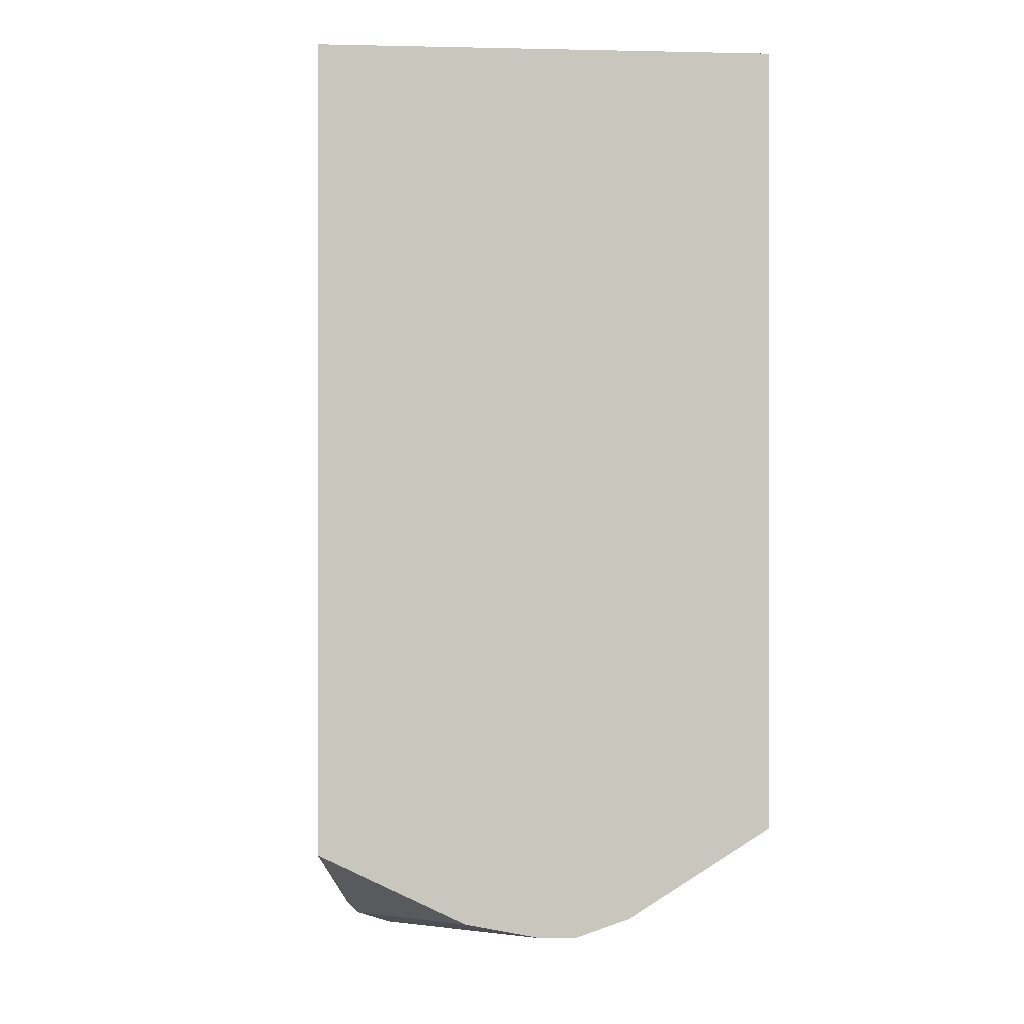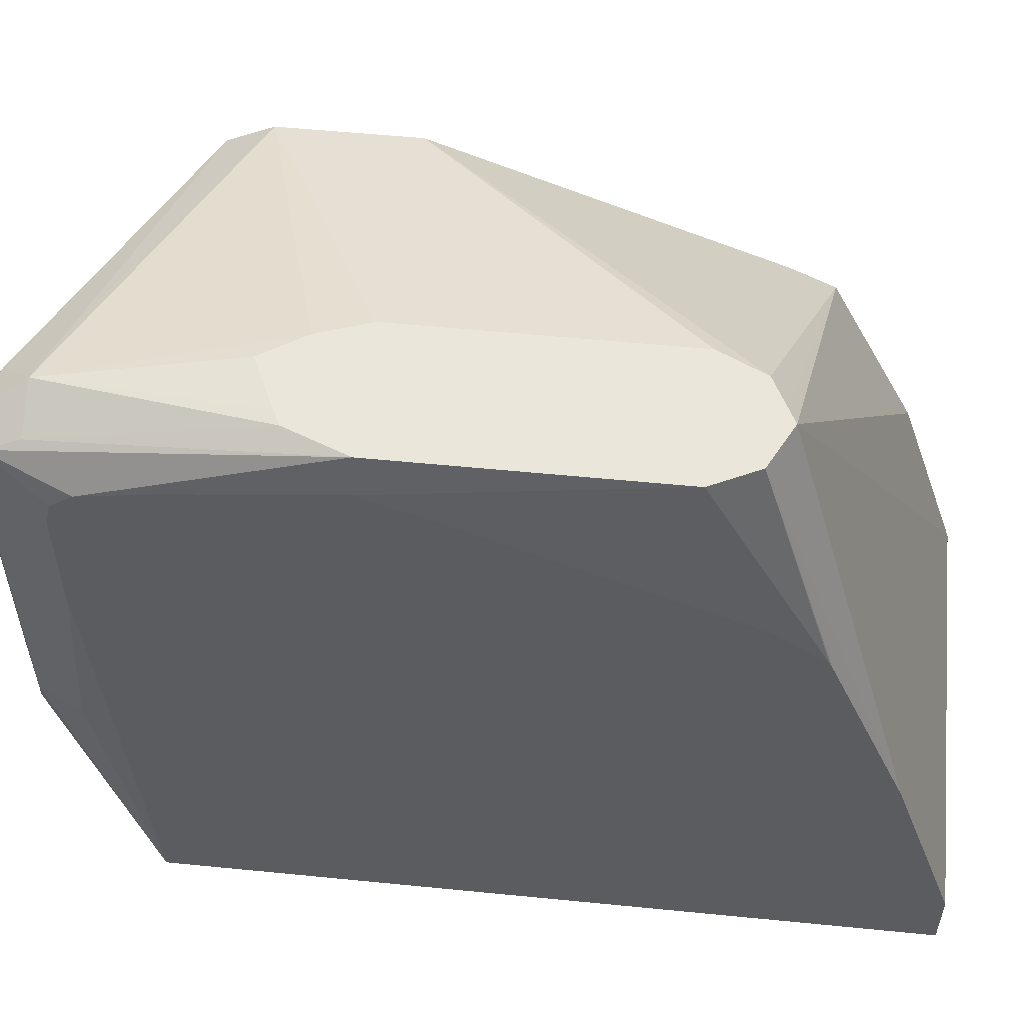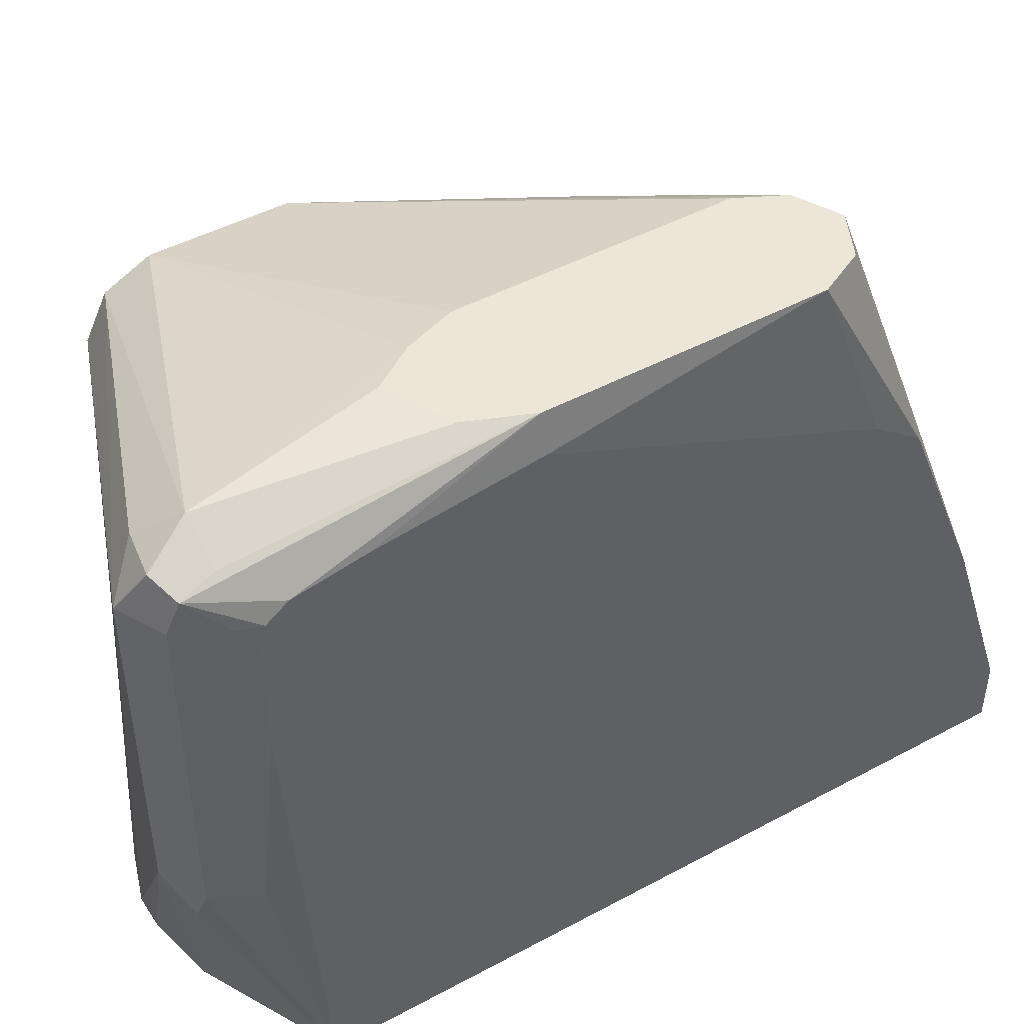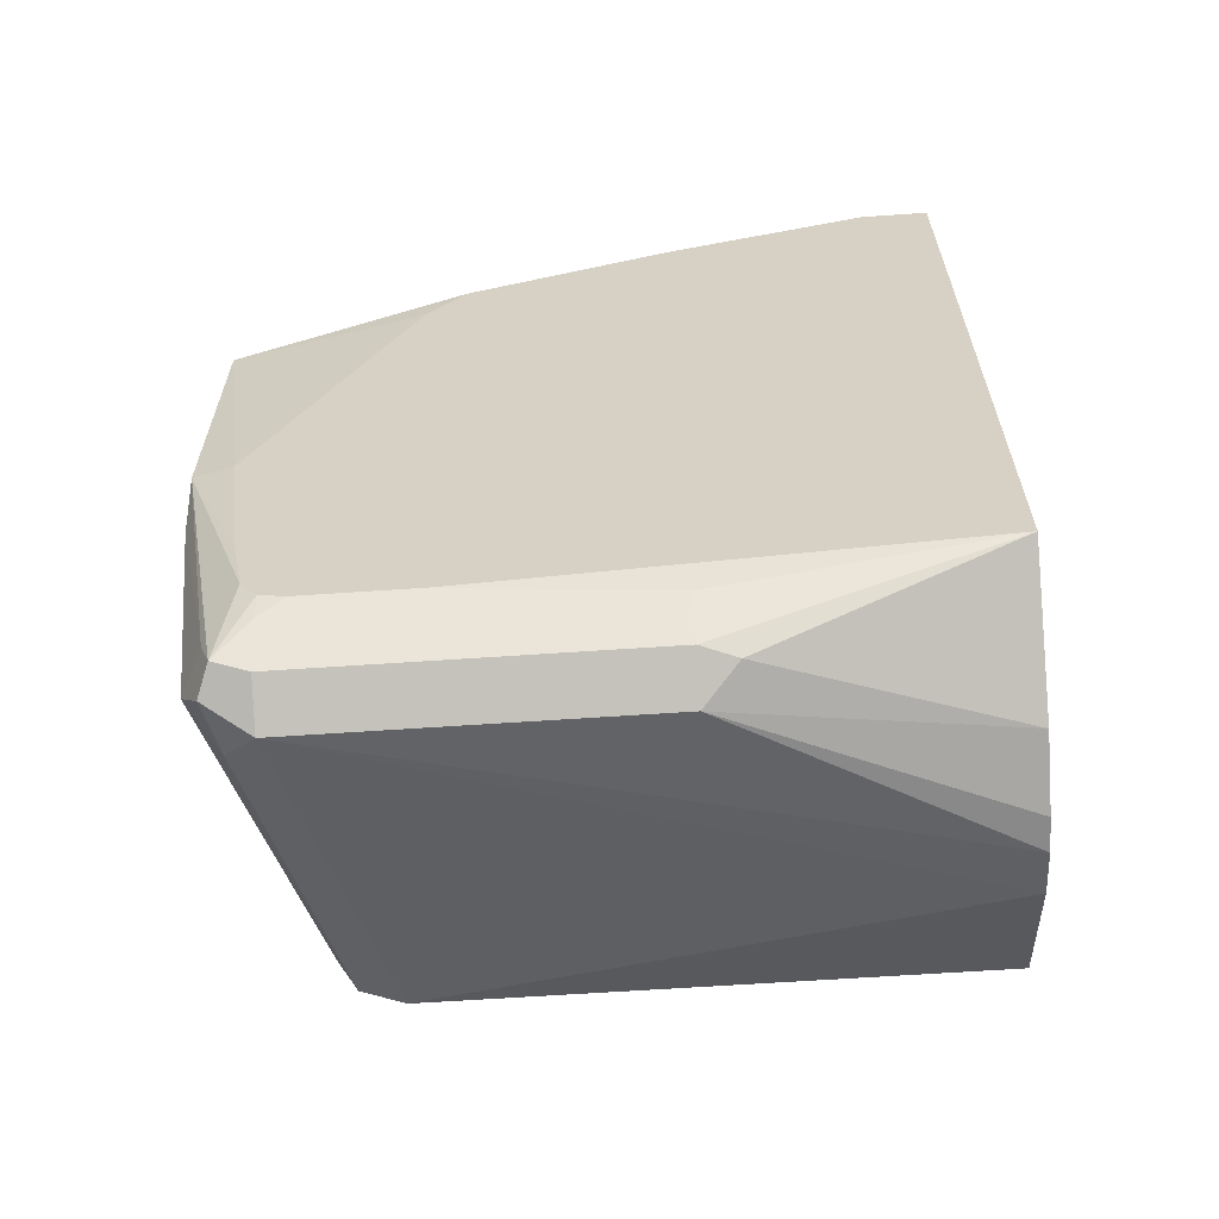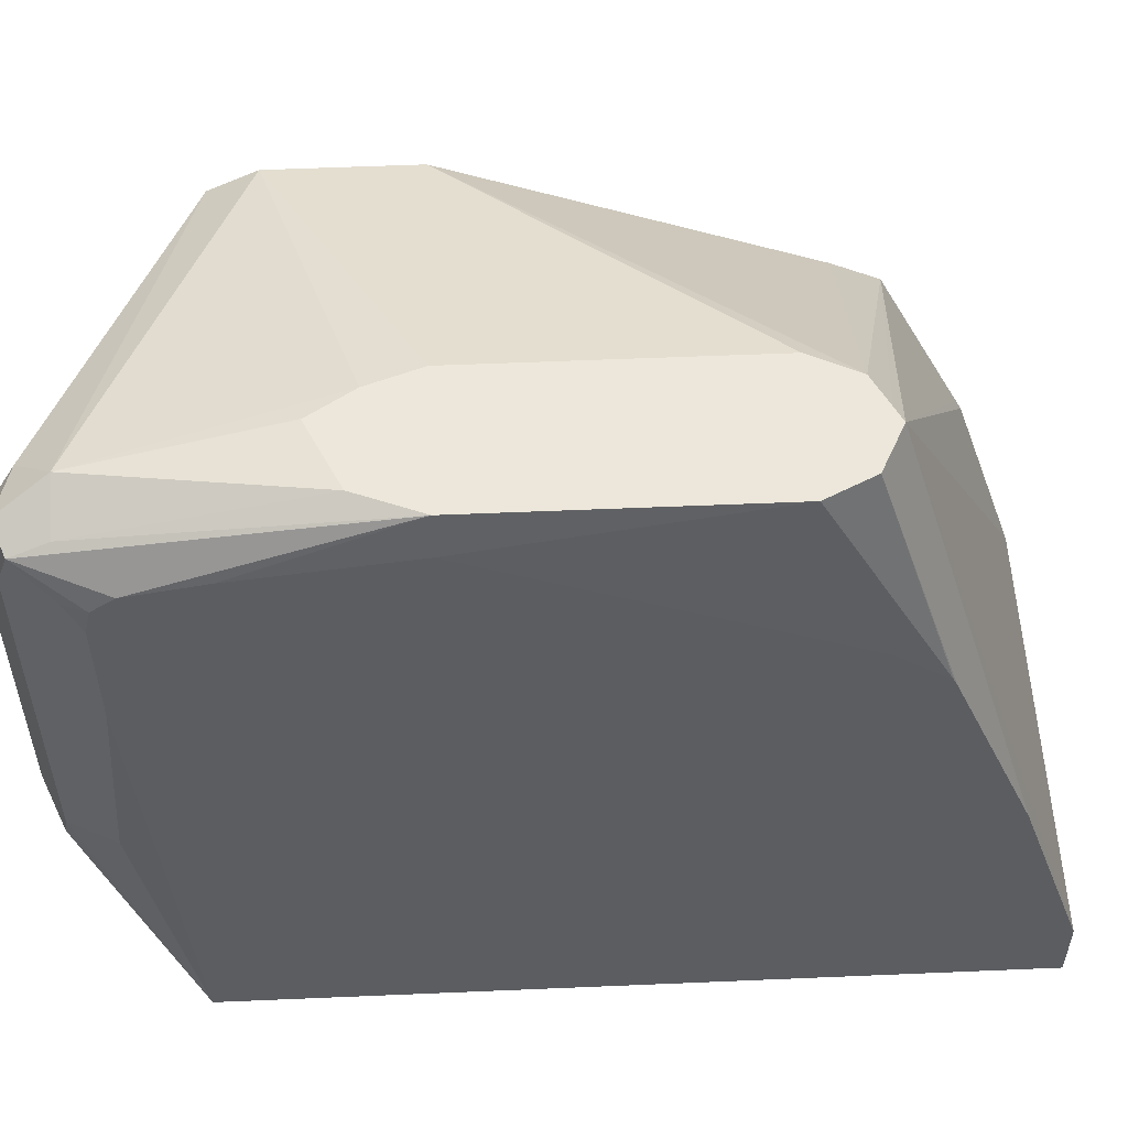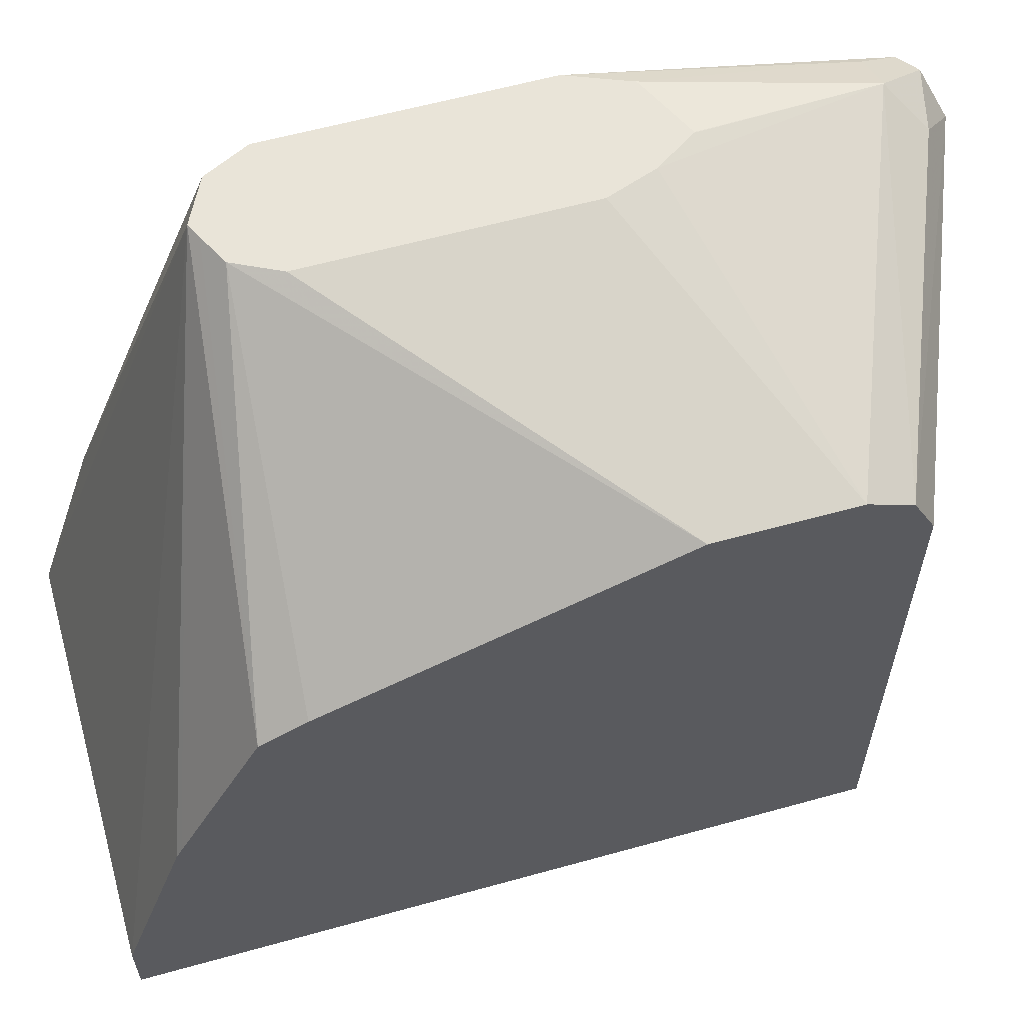
<metadata>
{"format":"obj","ext":"obj","renderer":"f3d","projection":"perspective","resolution":1024,"background":"white","views":[{"elev":-0.1,"azim":174.7,"up":"+Y"},{"elev":54.7,"azim":96.0,"up":"+Z"},{"elev":46.2,"azim":58.4,"up":"+Z"},{"elev":-62.2,"azim":94.0,"up":"+Y"},{"elev":54.0,"azim":87.4,"up":"+Z"},{"elev":60.0,"azim":-105.9,"up":"+Z"}]}
</metadata>
<code>
v 0.09653 -0.1311 0.4817
v 0.1119 -0.1239 0.4817
v 0.09629 -0.1309 0.4817
v 0.1033 -0.1859 0.475
v 0.1164 -0.1217 0.4817
v 0.08807 -0.1184 0.4817
v -0.005357 -0.1445 0.4543
v -0.005357 -0.1583 0.4474
v 0.09292 -0.1962 0.4646
v 0.1101 -0.1996 0.4681
v 0.117 -0.1859 0.4681
v 0.1239 -0.1032 0.4817
v 0.0826 -0.1032 0.4817
v -0.005357 -0.1032 0.4543
v -0.005357 -0.1625 0.439
v 0.1033 -0.2065 0.4543
v 0.1187 -0.1962 0.4646
v 0.1264 -0.1726 0.4592
v 0.1264 -0.1511 0.4634
v 0.1264 -0.1032 0.4699
v 0.1239 -0.02067 0.4817
v 0.0826 -0.02067 0.4817
v 0.08948 -0.006897 0.4817
v -0.005357 -1.212e-05 0.413
v -0.005357 -0.1652 0.4337
v 0.03617 -0.191 0.2685
v 0.04127 -0.1927 0.2685
v 0.05165 -0.1962 0.2685
v 0.1033 -0.2065 0.3511
v 0.117 -0.1996 0.4543
v 0.1264 -0.1808 0.4468
v 0.1239 -0.1859 0.4543
v 0.1264 -0.1791 0.4543
v 0.1264 -1.212e-05 0.4258
v 0.1264 0.01526 0.4144
v 0.117 -0.006897 0.4817
v 0.09876 -0.002246 0.4817
v -0.005357 0.01376 0.4061
v -0.005357 0.01018 0.4079
v -0.005357 -0.1652 0.413
v -0.005357 -0.1651 0.2685
v 0.06191 -0.1962 0.2685
v 0.1136 -0.2013 0.3407
v 0.117 -0.1996 0.3511
v 0.08404 -0.1917 0.2685
v 0.1264 -0.1808 0.413
v 0.1264 0.0161 0.4128
v 0.1033 -1.212e-05 0.4817
v 0.1264 0.0413 0.3511
v -0.005357 0.01886 0.3959
v -0.005357 0.06193 0.2685
v 0.1264 -0.1711 0.2685
v 0.1239 -0.1859 0.3511
v 0.1264 0.06193 0.2891
v -0.005357 0.06193 0.2891
v -0.005357 0.0413 0.3511
v -0.005357 0.03951 0.3547
v 0.1264 0.06193 0.2685
f 26 51 58
f 18 34 20
f 26 41 51
f 26 40 41
f 25 40 26
f 23 38 39
f 23 37 38
f 21 35 36
f 21 34 35
f 20 34 21
f 18 20 19
f 23 39 24
f 18 46 52
f 18 47 35
f 18 49 47
f 18 54 49
f 18 58 54
f 18 52 58
f 18 31 46
f 18 33 31
f 17 33 18
f 17 32 33
f 17 31 32
f 17 30 31
f 26 58 52
f 18 35 34
f 26 52 45
f 38 48 50
f 26 42 28
f 16 25 26
f 51 54 58
f 51 55 54
f 48 57 50
f 48 56 57
f 48 55 56
f 48 54 55
f 48 49 54
f 46 53 52
f 44 52 53
f 44 53 46
f 43 52 44
f 43 45 52
f 37 48 38
f 36 49 48
f 36 47 49
f 35 47 36
f 31 33 32
f 30 46 31
f 30 44 46
f 29 45 43
f 29 42 45
f 29 43 44
f 28 42 29
f 26 28 27
f 26 45 42
f 16 44 30
f 1 36 48
f 16 28 29
f 7 22 14
f 7 13 22
f 6 13 7
f 5 11 12
f 4 6 7
f 4 11 5
f 4 10 11
f 4 9 10
f 4 8 9
f 4 7 8
f 3 6 4
f 7 14 24
f 2 4 5
f 1 3 4
f 1 13 6
f 1 22 13
f 1 23 22
f 1 37 23
f 1 48 37
f 16 29 44
f 1 21 36
f 1 12 21
f 1 5 12
f 1 2 5
f 1 4 2
f 7 24 39
f 1 6 3
f 7 38 50
f 7 39 38
f 16 27 28
f 16 26 27
f 15 25 16
f 14 23 24
f 14 22 23
f 12 19 20
f 12 18 19
f 12 17 18
f 11 17 12
f 10 17 11
f 10 30 17
f 12 20 21
f 9 16 10
f 7 50 57
f 10 16 30
f 7 57 56
f 7 56 55
f 7 55 51
f 7 41 40
f 7 51 41
f 7 40 25
f 7 25 15
f 7 15 8
f 8 15 16
f 8 16 9

</code>
